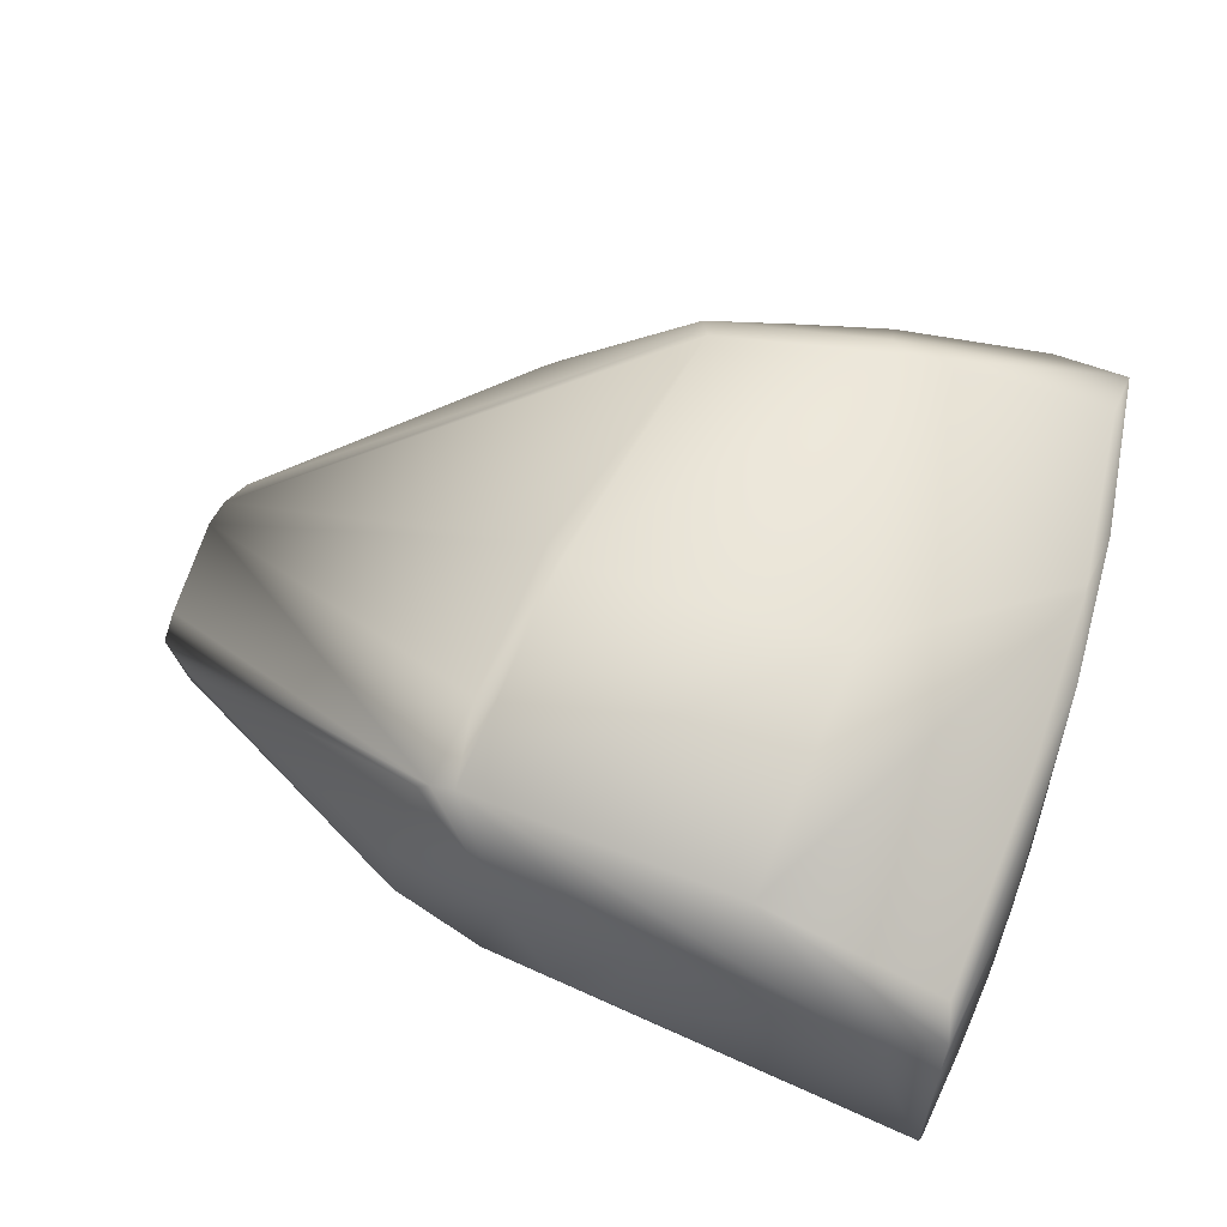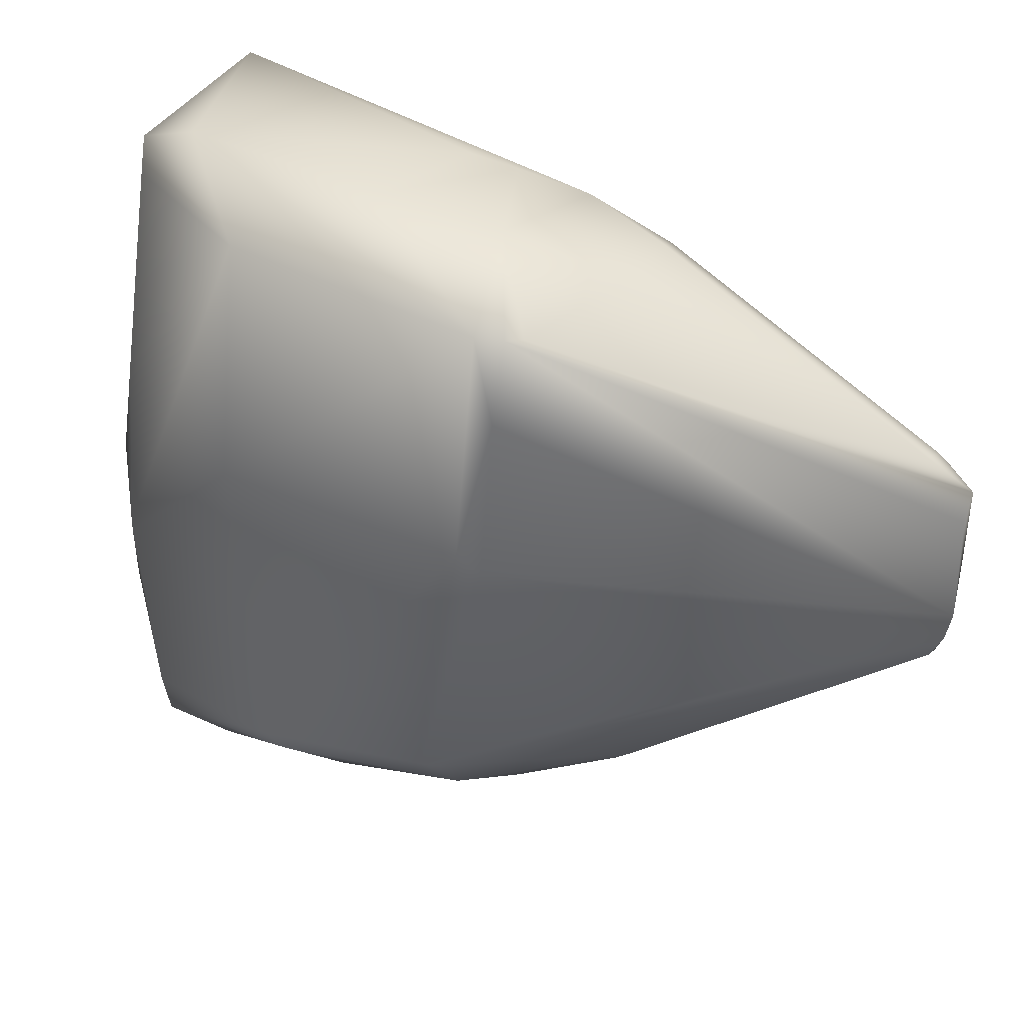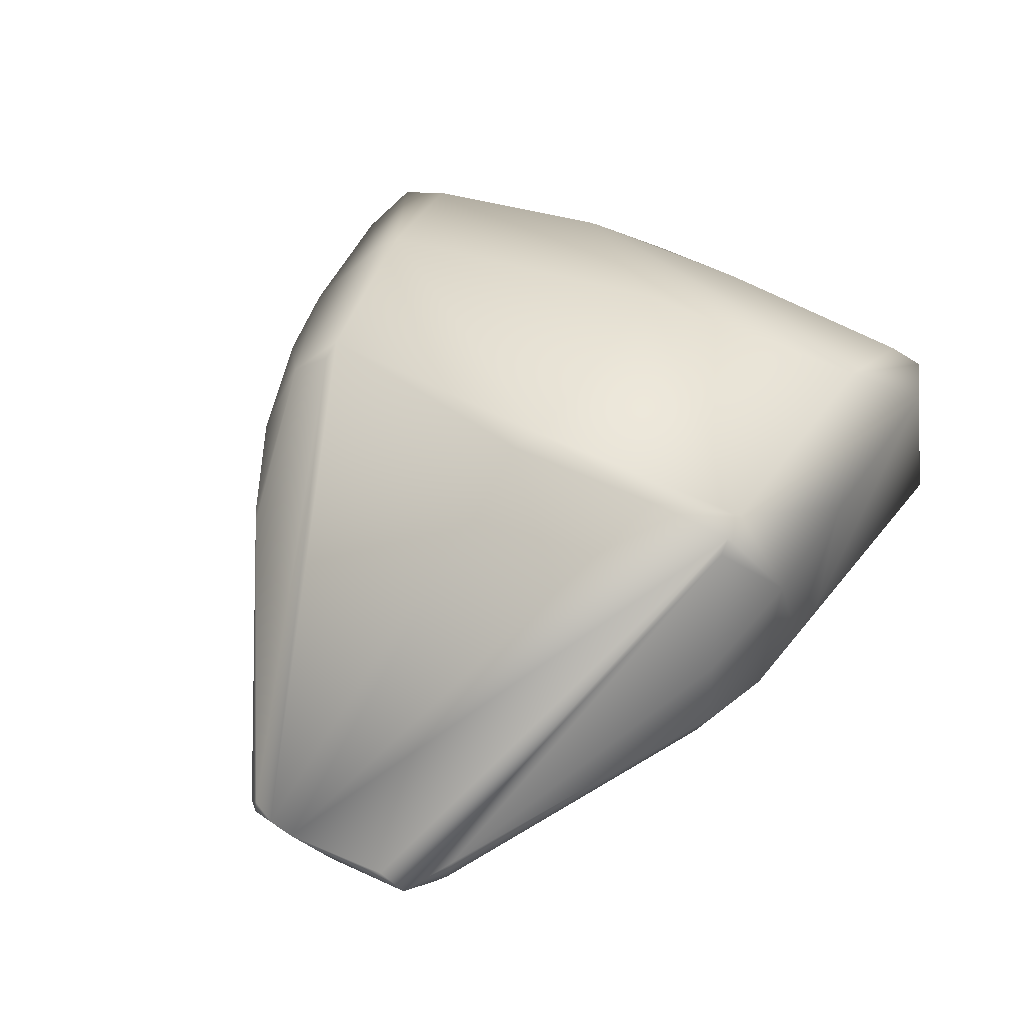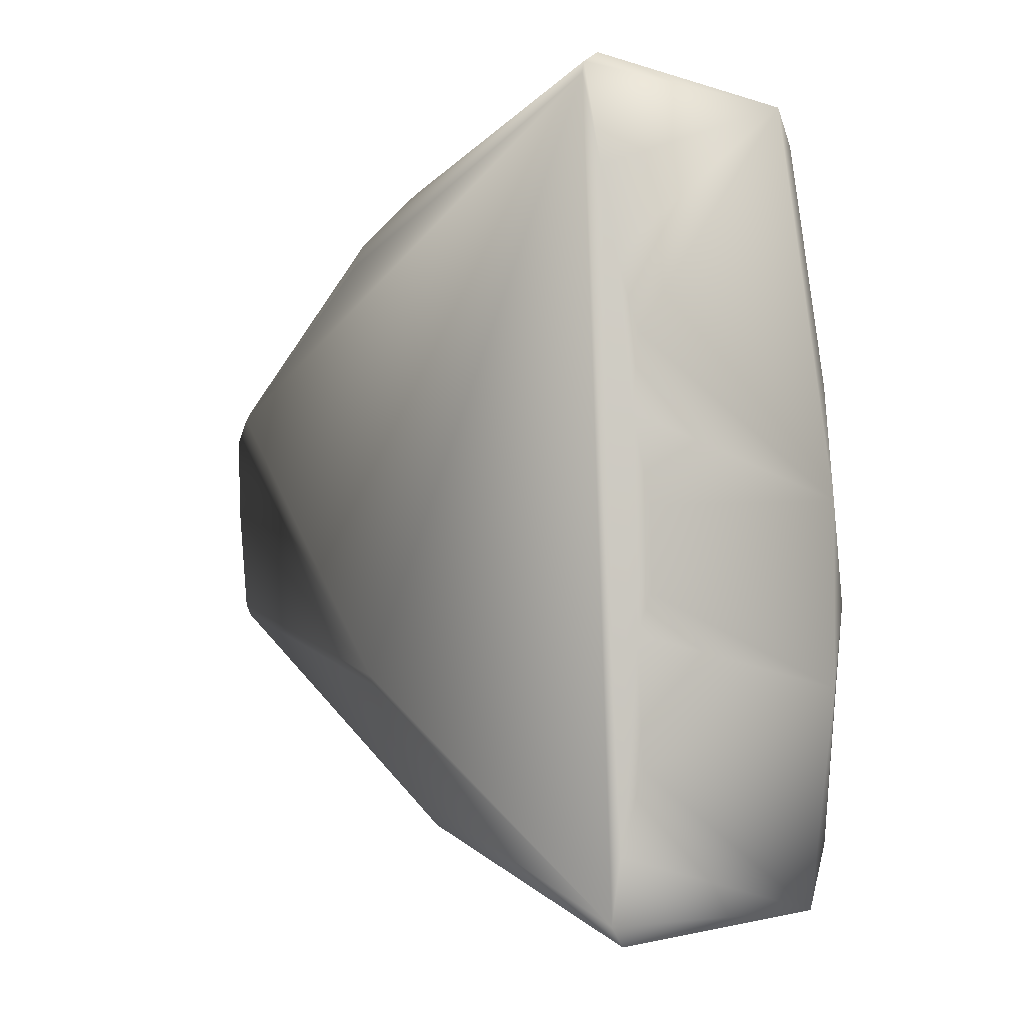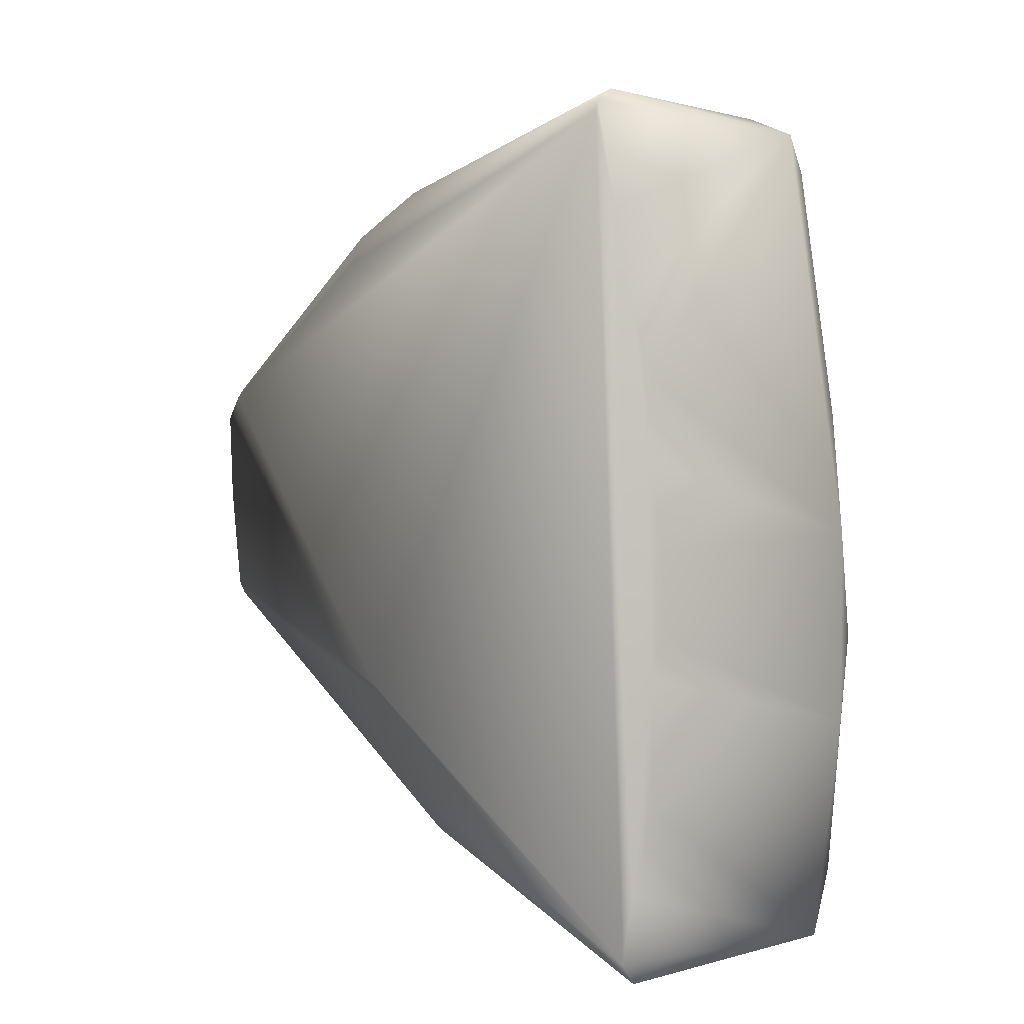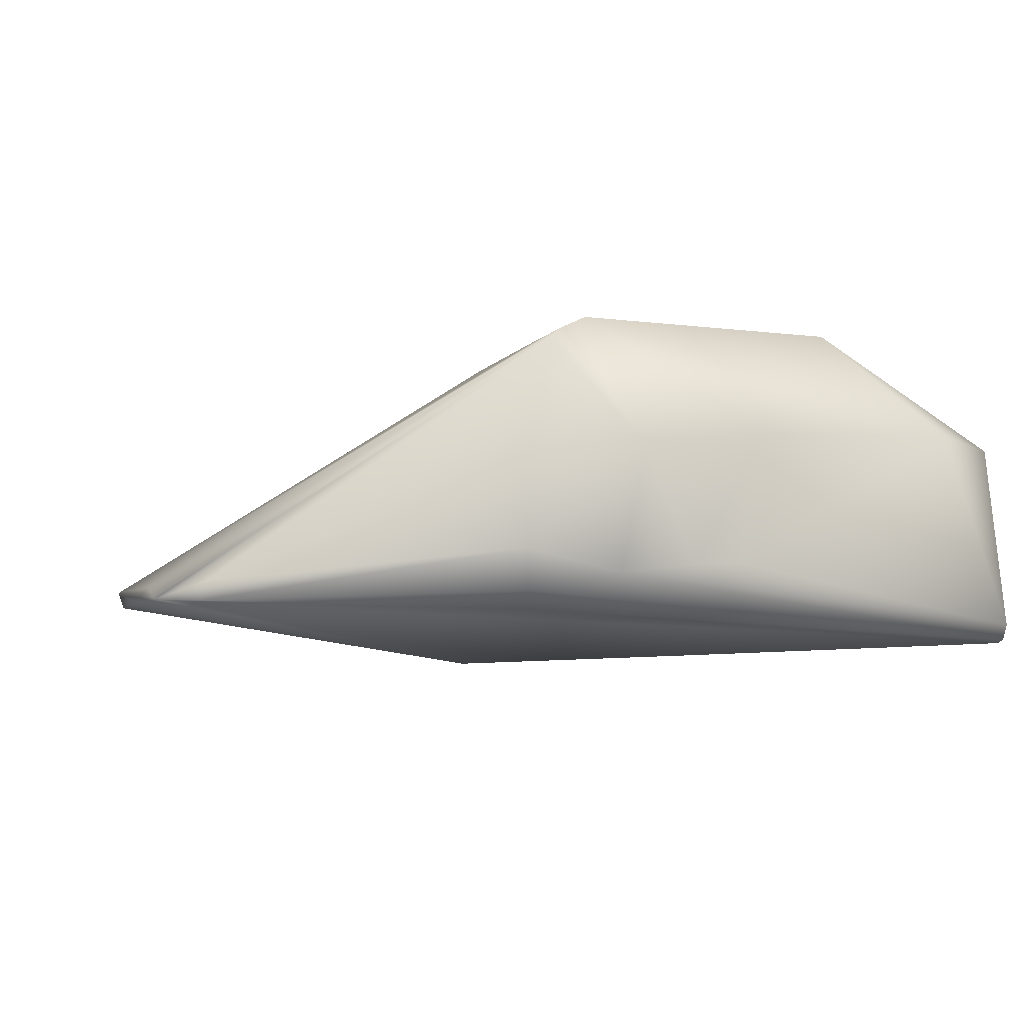
<metadata>
{"format":"obj","ext":"obj","renderer":"f3d","projection":"perspective","resolution":1024,"background":"white","views":[{"elev":61.2,"azim":-163.9,"up":"+Z"},{"elev":31.4,"azim":29.7,"up":"+Y"},{"elev":44.2,"azim":116.1,"up":"+Z"},{"elev":-2.0,"azim":-119.2,"up":"+Y"},{"elev":3.0,"azim":-120.6,"up":"+Y"},{"elev":-6.5,"azim":154.4,"up":"+Z"}]}
</metadata>
<code>
v -0.06445 0.02666 0.0139
v -0.06834 0.01061 -0.002922
v -0.06885 0.004519 -0.003757
v -0.06917 -0.008919 -0.002348
v -0.0691 -0.002397 -0.00238
v -0.06772 -0.03502 -0.003976
v -0.04035 0.02939 0.01244
v -0.05104 0.003766 0.02249
v -0.06651 0.007472 0.01558
v -0.04861 0.02664 0.0225
v -0.06561 0.03015 -0.006125
v -0.02038 0.02125 -0.003631
v -0.03341 0.02857 0.000275
v -0.05907 0.03136 0.013
v -0.06515 0.02951 0.01225
v -0.06684 0.0231 -0.005225
v -0.06781 0.01624 -0.004512
v 0.006947 0.008873 -0.003004
v -0.01947 0.02364 -0.002181
v -0.0309 -0.01612 -0.007018
v -0.03801 0.02914 0.000496
v -0.06524 0.03197 -0.004546
v -0.02369 0.01594 0.02181
v -0.02673 0.02728 -0.000608
v -0.02681 0.00286 0.02274
v -0.02484 0.0241 0.02272
v -0.0487 -0.02448 0.02202
v -0.04713 -0.02593 0.02146
v -0.0666 -0.0285 0.01536
v -0.06727 -0.03351 0.01348
v -0.06867 -0.02195 -0.002764
v -0.06913 -0.01192 -0.003589
v 0.009389 -0.000999 -0.002629
v 0.009489 0.004296 -0.001552
v -0.01851 0.02517 0.001401
v 0.006154 0.00952 -0.00294
v 0.009042 -0.007642 -0.001301
v -0.03199 -0.02239 0.02104
v 0.007717 -0.01001 -0.001318
v -0.02506 0.001001 0.02164
v 0.00958 -0.005166 -0.001345
v 0.00787 -0.01016 -0.002517
v -0.03136 -0.01699 -0.006873
v -0.03037 -0.02659 -0.002444
v -0.06546 0.0311 -0.005873
v 0.005789 0.009767 -0.001236
v -0.0215 0.02376 0.02046
v 0.009581 0.006712 -0.002779
v -0.02263 0.02387 0.02165
v -0.02894 0.02783 0.01089
v -0.01828 0.02502 0.008808
v -0.06813 -0.02832 -0.004389
v -0.06039 -0.03444 0.013
v -0.0464 -0.03331 0.01279
v -0.01689 -0.02403 0.00821
v 0.006879 -0.01116 -0.002486
v -0.0304 -0.02277 0.01993
v -0.06753 -0.03349 -0.00481
v -0.03254 -0.0293 -0.001199
v -0.03045 -0.02985 0.000473
v -0.04866 -0.0335 0.001
v -0.01812 -0.02474 0.008521
v -0.03058 -0.0267 0.01682
v -0.03824 -0.032 0.01213
v -0.02747 -0.02893 0.01065
v -0.03833 -0.03208 0.00124
v -0.01922 -0.02534 0.00267
v -0.06745 -0.009302 0.0165
v -0.0685 -0.01631 0.015
v -0.06745 -0.0103 0.0165
v -0.0685 -0.001687 0.015
f 11 18 20
f 17 15 16
f 71 1 15
f 71 5 4
f 3 5 71
f 20 58 11
f 27 28 38
f 3 71 2
f 15 2 71
f 17 2 15
f 16 15 45
f 25 26 8
f 1 71 9
f 1 9 10
f 1 10 15
f 18 48 20
f 12 36 18
f 30 31 52
f 20 42 43
f 41 49 23
f 43 58 20
f 40 25 38
f 10 14 15
f 10 26 14
f 2 17 3
f 45 11 16
f 4 69 71
f 30 69 31
f 30 29 69
f 69 29 70
f 8 27 25
f 25 27 38
f 10 68 8
f 8 68 70
f 68 9 71
f 69 4 32
f 5 32 4
f 3 32 5
f 48 33 20
f 45 12 11
f 35 36 19
f 58 6 30
f 42 56 43
f 7 26 50
f 26 23 49
f 7 50 13
f 7 13 21
f 50 26 49
f 45 15 22
f 7 14 26
f 14 7 21
f 70 27 8
f 8 26 10
f 10 9 68
f 32 31 69
f 11 12 18
f 54 63 28
f 63 54 64
f 49 41 34
f 33 34 41
f 25 40 23
f 14 22 15
f 22 14 21
f 27 70 29
f 53 28 30
f 58 52 11
f 16 11 52
f 16 52 17
f 3 17 52
f 49 34 48
f 35 46 36
f 46 35 51
f 36 48 18
f 6 61 30
f 30 61 53
f 63 64 65
f 28 63 38
f 63 57 38
f 54 28 53
f 58 30 52
f 41 42 33
f 33 42 20
f 43 44 58
f 44 6 58
f 19 24 35
f 21 13 22
f 13 24 22
f 45 22 24
f 23 26 25
f 41 23 40
f 51 35 50
f 50 24 13
f 29 30 27
f 28 27 30
f 32 3 52
f 31 32 52
f 33 48 34
f 51 47 46
f 46 48 36
f 36 12 19
f 57 37 38
f 39 37 57
f 37 40 38
f 37 41 40
f 37 42 41
f 42 37 39
f 56 44 43
f 44 59 6
f 44 56 59
f 35 24 50
f 19 45 24
f 12 45 19
f 46 47 48
f 48 47 49
f 50 47 51
f 49 47 50
f 56 42 39
f 54 53 61
f 54 66 64
f 61 66 54
f 66 6 59
f 62 67 56
f 39 55 56
f 56 55 62
f 39 57 55
f 63 55 57
f 62 55 63
f 60 59 56
f 56 67 60
f 65 60 67
f 65 66 60
f 66 61 6
f 67 62 65
f 62 63 65
f 64 66 65
f 59 60 66
f 70 68 69
f 69 68 71

</code>
